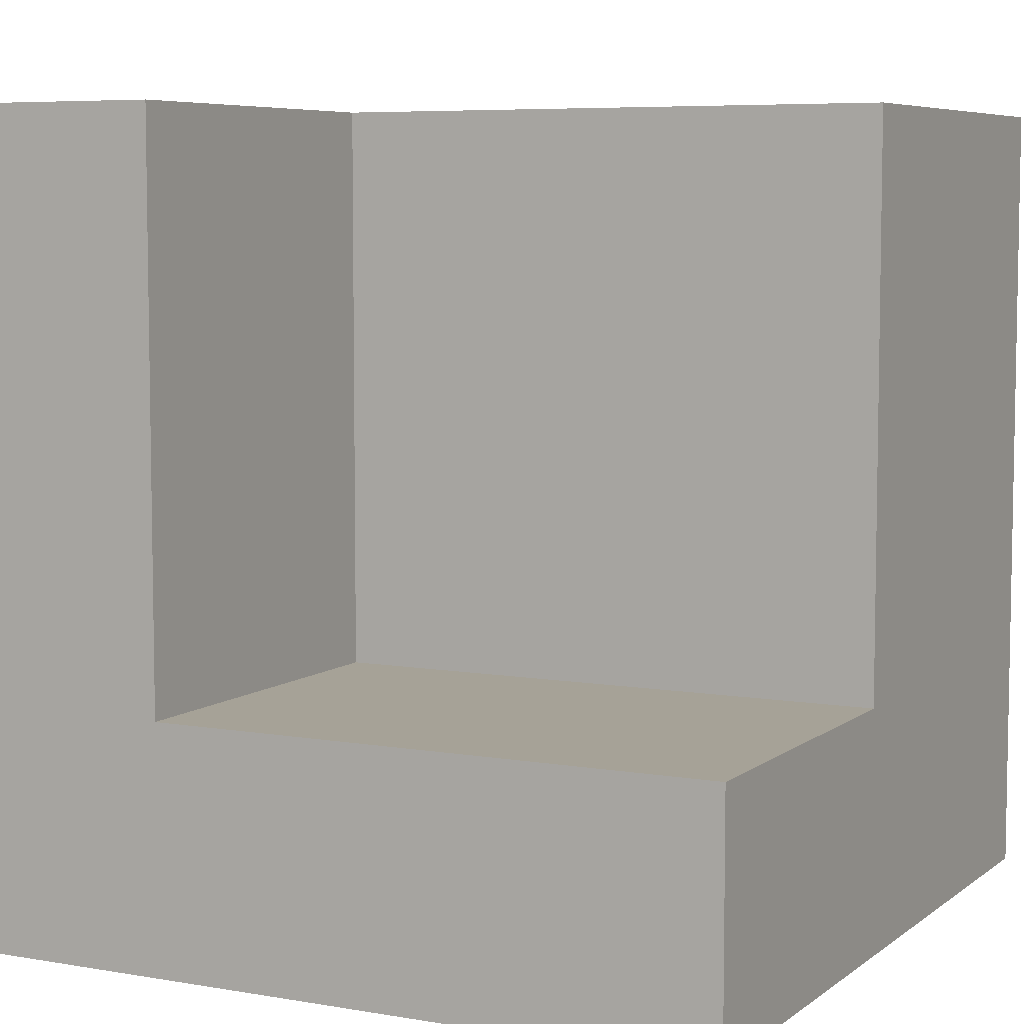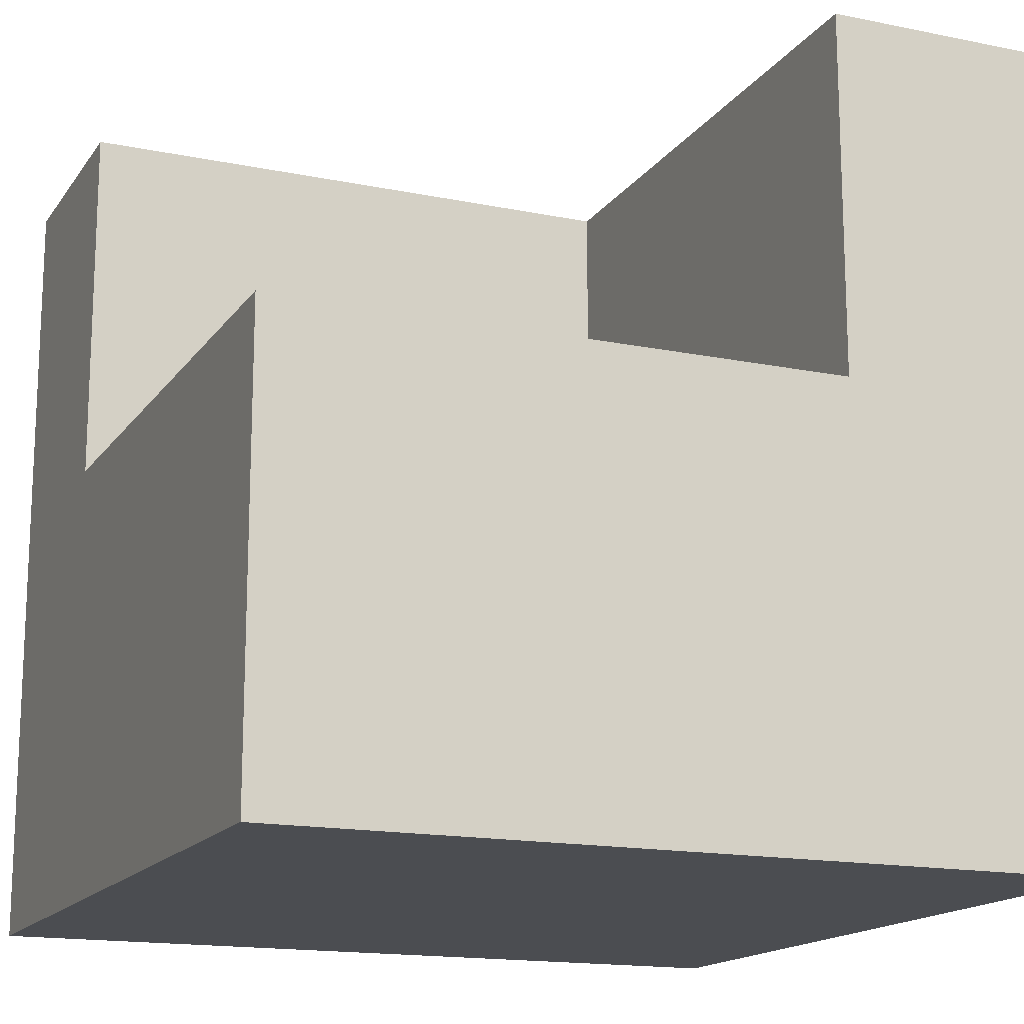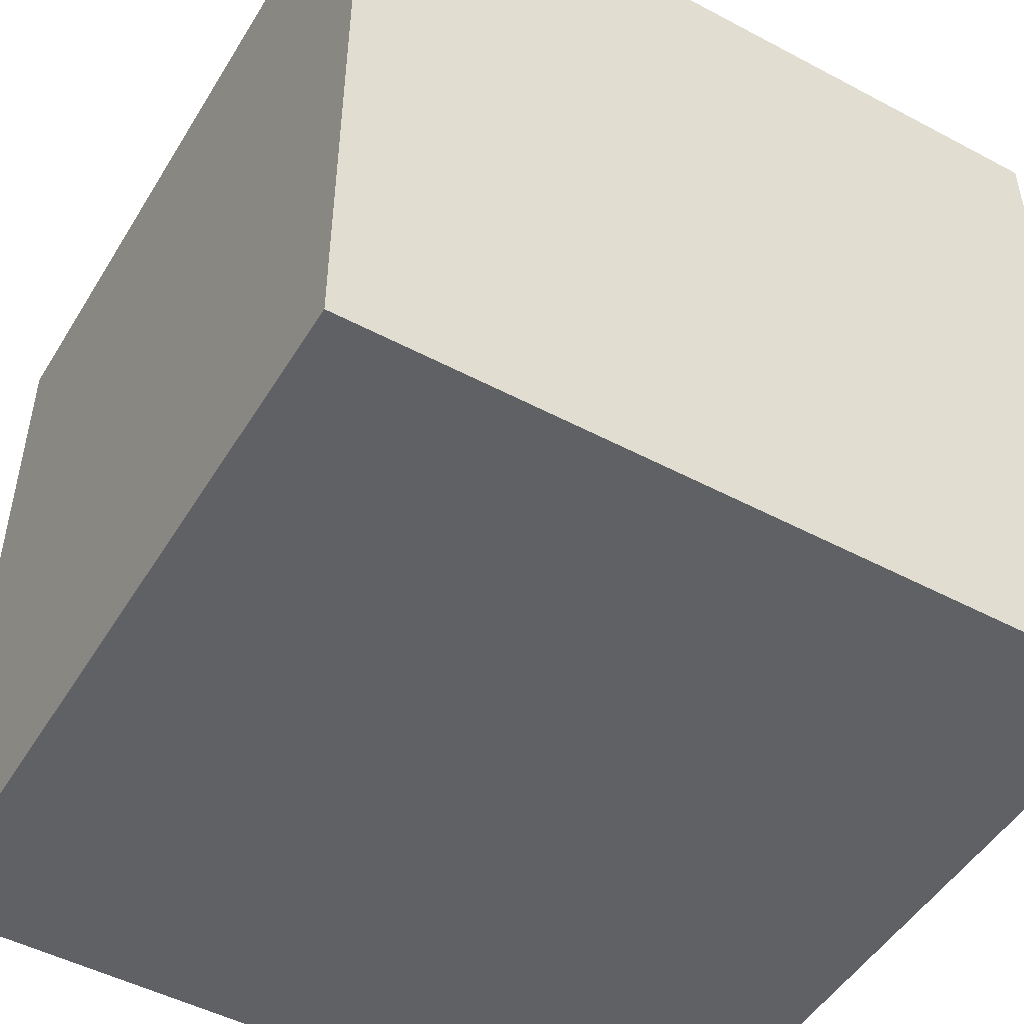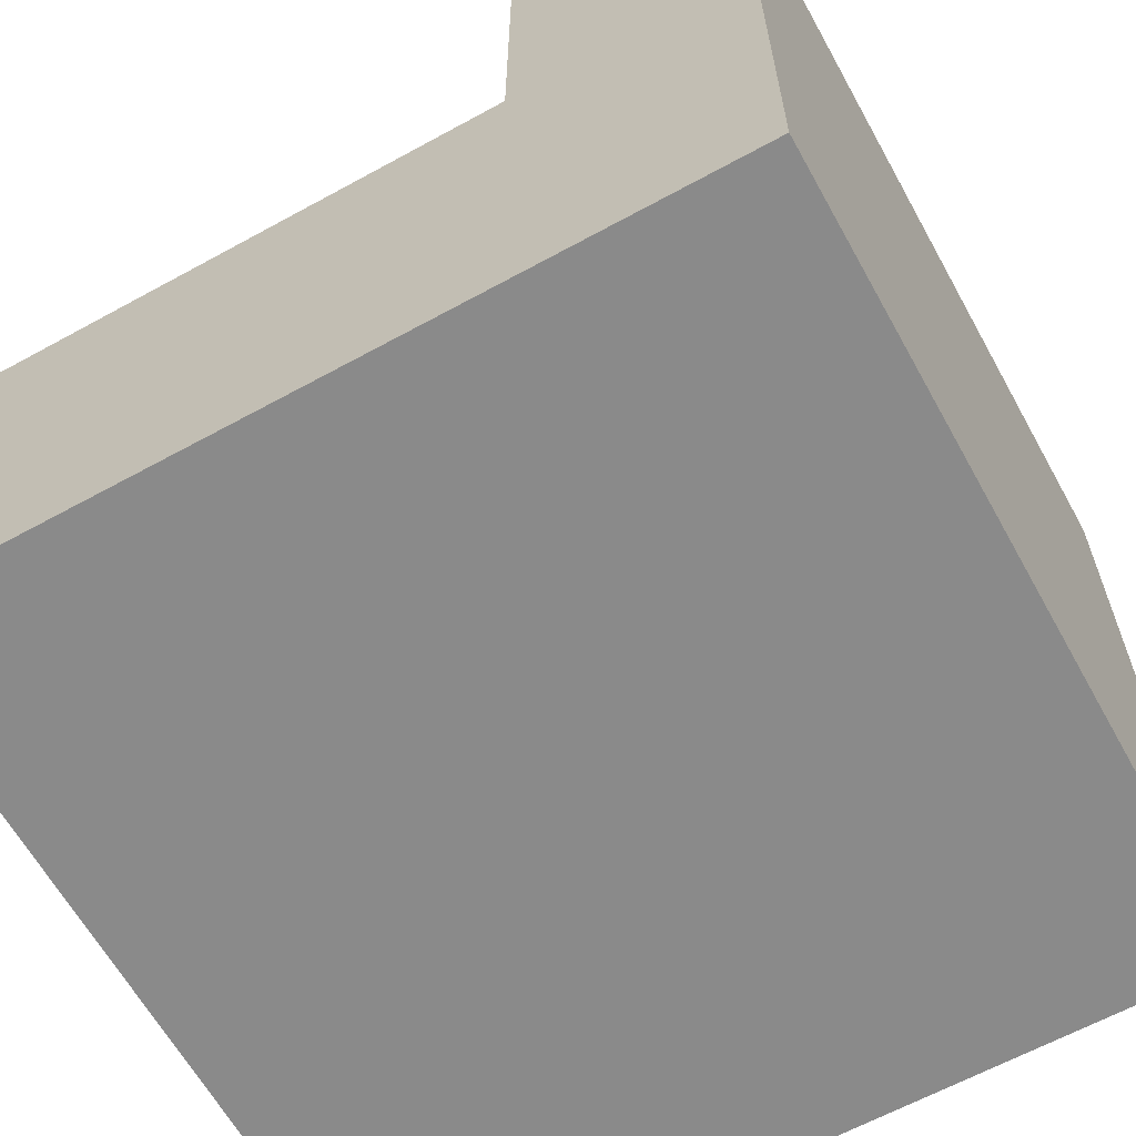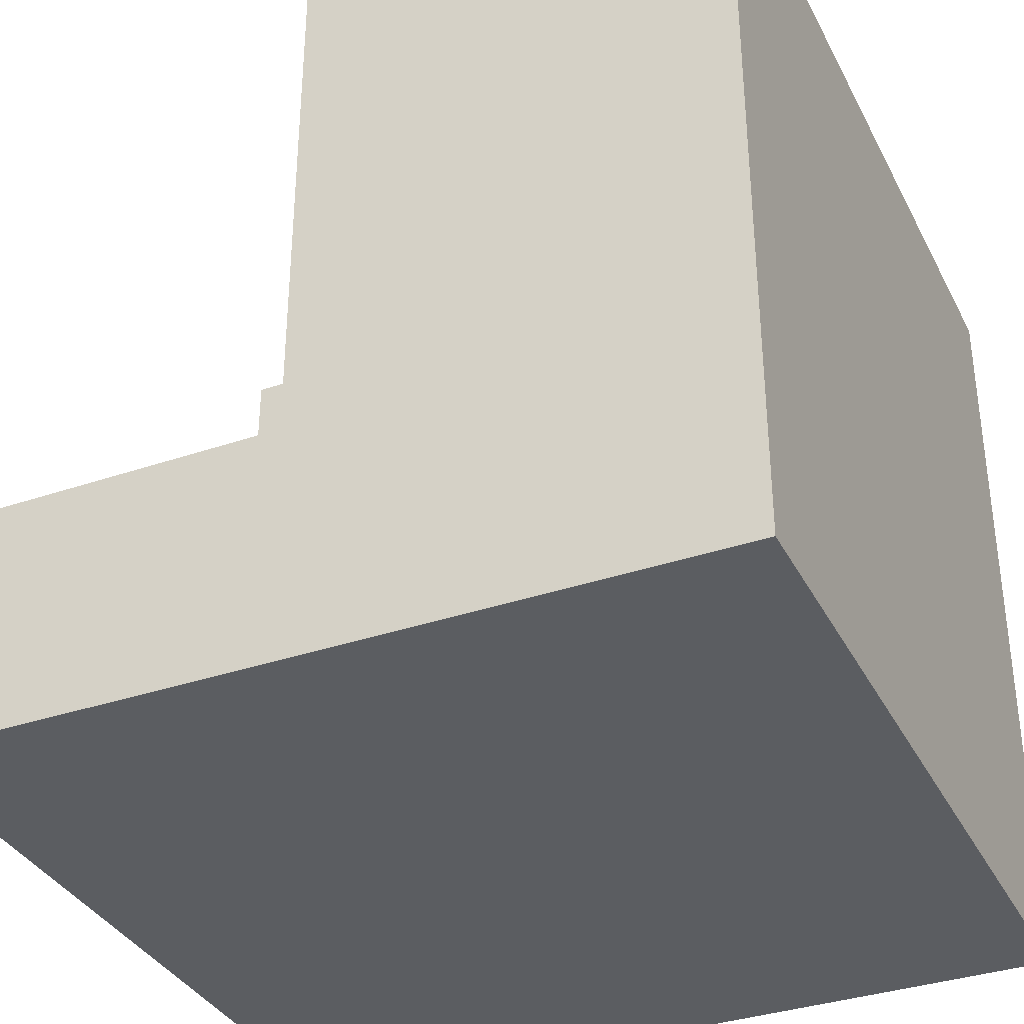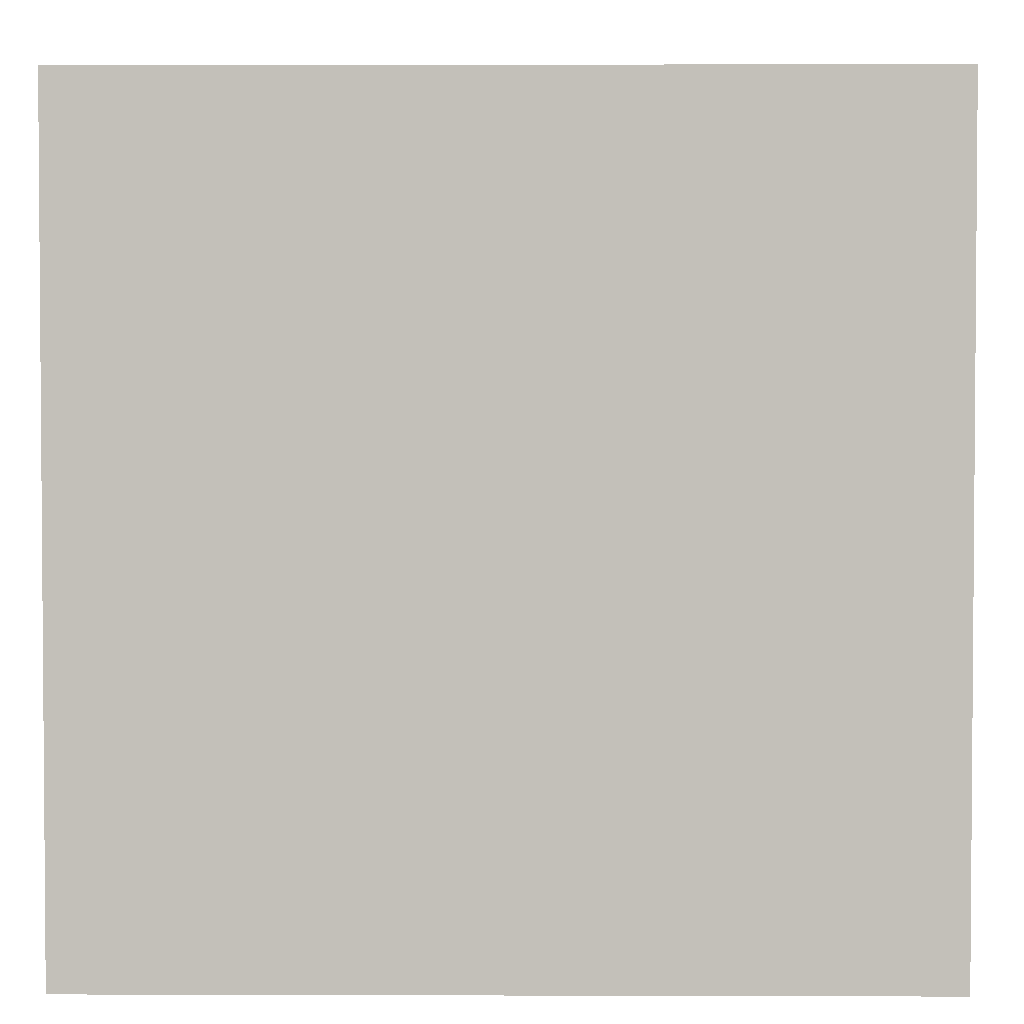
<metadata>
{"format":"obj","ext":"obj","renderer":"f3d","projection":"perspective","resolution":1024,"background":"white","views":[{"elev":6.5,"azim":27.1,"up":"+Y"},{"elev":-15.9,"azim":156.9,"up":"+Z"},{"elev":-49.3,"azim":-120.4,"up":"+Y"},{"elev":-63.4,"azim":-151.0,"up":"+Z"},{"elev":-35.5,"azim":114.3,"up":"+Y"},{"elev":2.7,"azim":-179.4,"up":"+Y"}]}
</metadata>
<code>
g incorner_piece
v -10 0 10
v -10 0 9
v -10 0 1
v -10 0 -10
v -10 5 9
v -10 5 8
v -10 6 8
v -10 6 1
v -10 20 10
v -10 20 9
v -10 20 -10
v -4 6 10
v -4 6 9
v -4 6 8
v -4 6 7
v -4 6 1
v -4 7 7
v -4 7 1
v -4 8 7
v -4 8 1
v -4 9 7
v -4 9 1
v -4 10 7
v -4 10 1
v -4 11 7
v -4 11 1
v -4 12 7
v -4 12 1
v -4 13 7
v -4 13 1
v -4 14 7
v -4 14 1
v -4 15 7
v -4 15 1
v -4 16 7
v -4 16 1
v -4 17 7
v -4 17 1
v -4 18 7
v -4 18 1
v -4 19 7
v -4 19 1
v -4 20 10
v -4 20 9
v -4 20 8
v -4 20 1
v 10 0 10
v 10 0 9
v 10 0 -10
v 10 5 8
v 10 5 7
v 10 6 10
v 10 6 9
v 10 6 8
v 10 6 7
v 10 6 1
v 10 20 1
v 10 20 -10
v -10 0 10
v -10 20 10
v -4 6 10
v -4 20 10
v 10 0 10
v 10 6 10
v -4 6 1
v -4 7 1
v -4 8 1
v -4 9 1
v -4 10 1
v -4 11 1
v -4 12 1
v -4 13 1
v -4 14 1
v -4 15 1
v -4 16 1
v -4 17 1
v -4 18 1
v -4 19 1
v -4 20 1
v -3 6 1
v -2 6 1
v -1 6 1
v 0 6 1
v 1 6 1
v 2 6 1
v 3 6 1
v 4 6 1
v 5 6 1
v 6 6 1
v 7 6 1
v 8 6 1
v 9 6 1
v 10 6 1
v 10 20 1
v -10 0 -10
v -10 20 -10
v 10 0 -10
v 10 20 -10
v -10 0 10
v 10 0 10
v -10 0 9
v 4 0 9
v 10 0 9
v 4 0 8
v 5 0 8
v 4 0 7
v 5 0 7
v -10 0 1
v 4 0 1
v -10 0 -10
v 10 0 -10
v -4 6 10
v 10 6 10
v -4 6 9
v 10 6 9
v -4 6 8
v 10 6 8
v -4 6 7
v -3 6 7
v -2 6 7
v -1 6 7
v 0 6 7
v 1 6 7
v 2 6 7
v 3 6 7
v 4 6 7
v 5 6 7
v 6 6 7
v 7 6 7
v 8 6 7
v 9 6 7
v 10 6 7
v -4 6 1
v -3 6 1
v -2 6 1
v -1 6 1
v 0 6 1
v 1 6 1
v 2 6 1
v 3 6 1
v 4 6 1
v 5 6 1
v 6 6 1
v 7 6 1
v 8 6 1
v 9 6 1
v 10 6 1
v -10 20 10
v -4 20 10
v -10 20 9
v -4 20 9
v -5 20 8
v -4 20 8
v -5 20 1
v -4 20 1
v 10 20 1
v -10 20 -10
v 10 20 -10
f 5 2 1
f 5 3 2
f 6 3 5
f 7 6 5
f 7 3 6
f 8 4 3
f 8 3 7
f 9 5 1
f 10 7 5
f 10 5 9
f 10 8 7
f 11 4 8
f 11 8 10
f 14 15 17
f 15 16 17
f 17 16 18
f 14 17 19
f 17 18 19
f 19 18 20
f 14 19 21
f 19 20 21
f 21 20 22
f 14 21 23
f 21 22 23
f 23 22 24
f 14 23 25
f 23 24 25
f 25 24 26
f 14 25 27
f 25 26 27
f 27 26 28
f 14 27 29
f 27 28 29
f 29 28 30
f 14 29 31
f 29 30 31
f 31 30 32
f 14 31 33
f 31 32 33
f 33 32 34
f 14 33 35
f 33 34 35
f 35 34 36
f 14 35 37
f 35 36 37
f 37 36 38
f 14 37 39
f 37 38 39
f 39 38 40
f 14 39 41
f 39 40 41
f 41 40 42
f 12 13 43
f 13 14 44
f 43 13 44
f 14 41 45
f 44 14 45
f 41 42 45
f 45 42 46
f 48 49 50
f 50 49 51
f 47 48 52
f 48 50 53
f 52 48 53
f 50 51 54
f 53 50 54
f 51 49 55
f 54 51 55
f 55 49 56
f 56 49 57
f 57 49 58
f 61 60 59
f 62 60 61
f 63 61 59
f 64 61 63
f 80 66 65
f 80 79 78
f 80 78 77
f 80 77 76
f 80 76 75
f 80 75 74
f 80 74 73
f 80 73 72
f 80 72 71
f 80 71 70
f 80 70 69
f 80 69 68
f 80 68 67
f 80 67 66
f 81 79 80
f 82 79 81
f 83 79 82
f 84 79 83
f 85 79 84
f 86 79 85
f 87 79 86
f 88 79 87
f 89 79 88
f 90 79 89
f 91 79 90
f 92 79 91
f 93 79 92
f 94 79 93
f 95 96 97
f 97 96 98
f 101 100 99
f 102 100 101
f 103 100 102
f 104 102 101
f 104 103 102
f 105 103 104
f 106 104 101
f 106 105 104
f 107 103 105
f 107 105 106
f 108 106 101
f 109 107 106
f 109 106 108
f 110 109 108
f 111 103 107
f 111 109 110
f 111 107 109
f 112 113 114
f 114 113 115
f 114 115 116
f 116 115 117
f 116 117 118
f 118 117 119
f 119 117 120
f 120 117 121
f 121 117 122
f 122 117 123
f 123 117 124
f 124 117 125
f 125 117 126
f 126 117 127
f 127 117 128
f 128 117 129
f 129 117 130
f 130 117 131
f 131 117 132
f 118 119 133
f 119 120 134
f 133 119 134
f 120 121 135
f 134 120 135
f 121 122 136
f 135 121 136
f 122 123 137
f 136 122 137
f 123 124 138
f 137 123 138
f 124 125 139
f 138 124 139
f 125 126 140
f 139 125 140
f 126 127 141
f 140 126 141
f 127 128 142
f 141 127 142
f 128 129 143
f 142 128 143
f 129 130 144
f 143 129 144
f 130 131 145
f 144 130 145
f 131 132 146
f 145 131 146
f 146 132 147
f 148 149 150
f 150 149 151
f 150 151 152
f 152 151 153
f 150 152 154
f 152 153 154
f 154 153 155
f 154 155 157
f 155 156 157
f 150 154 157
f 157 156 158

</code>
